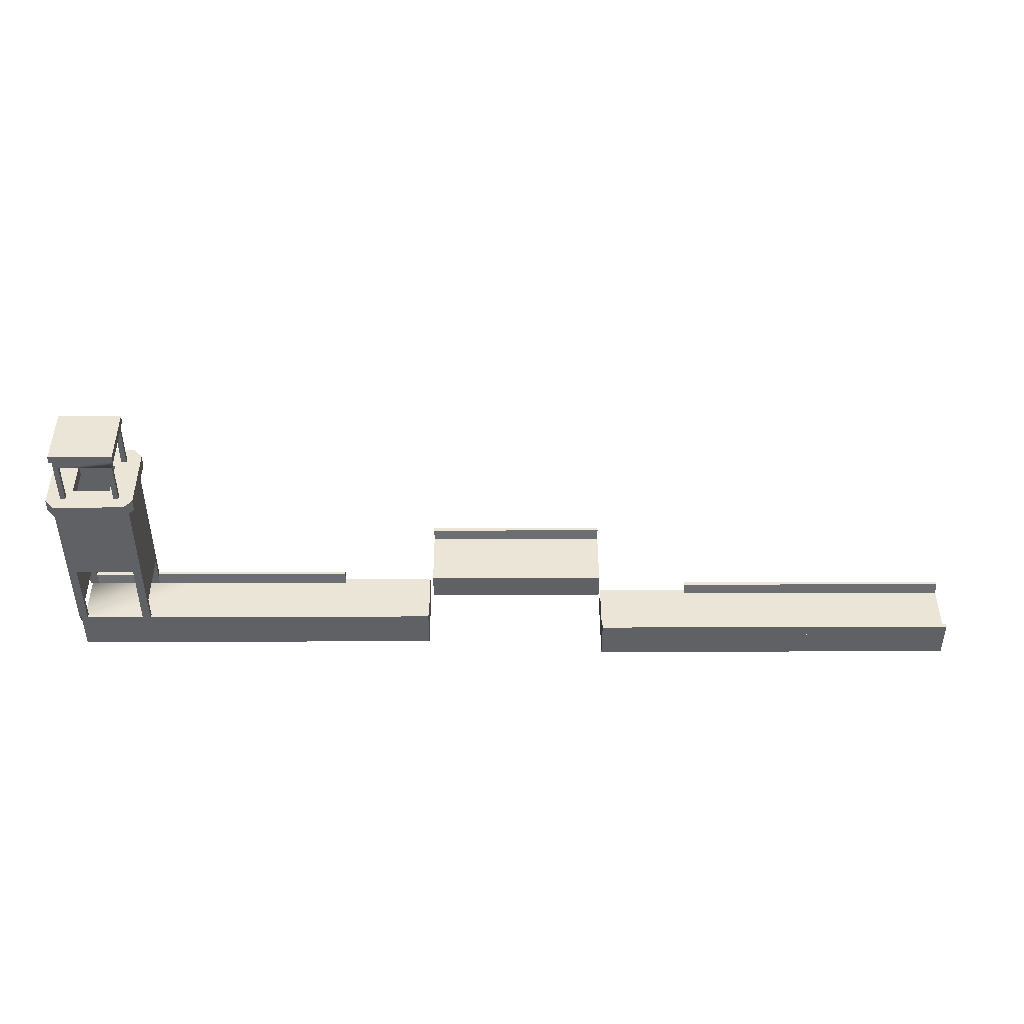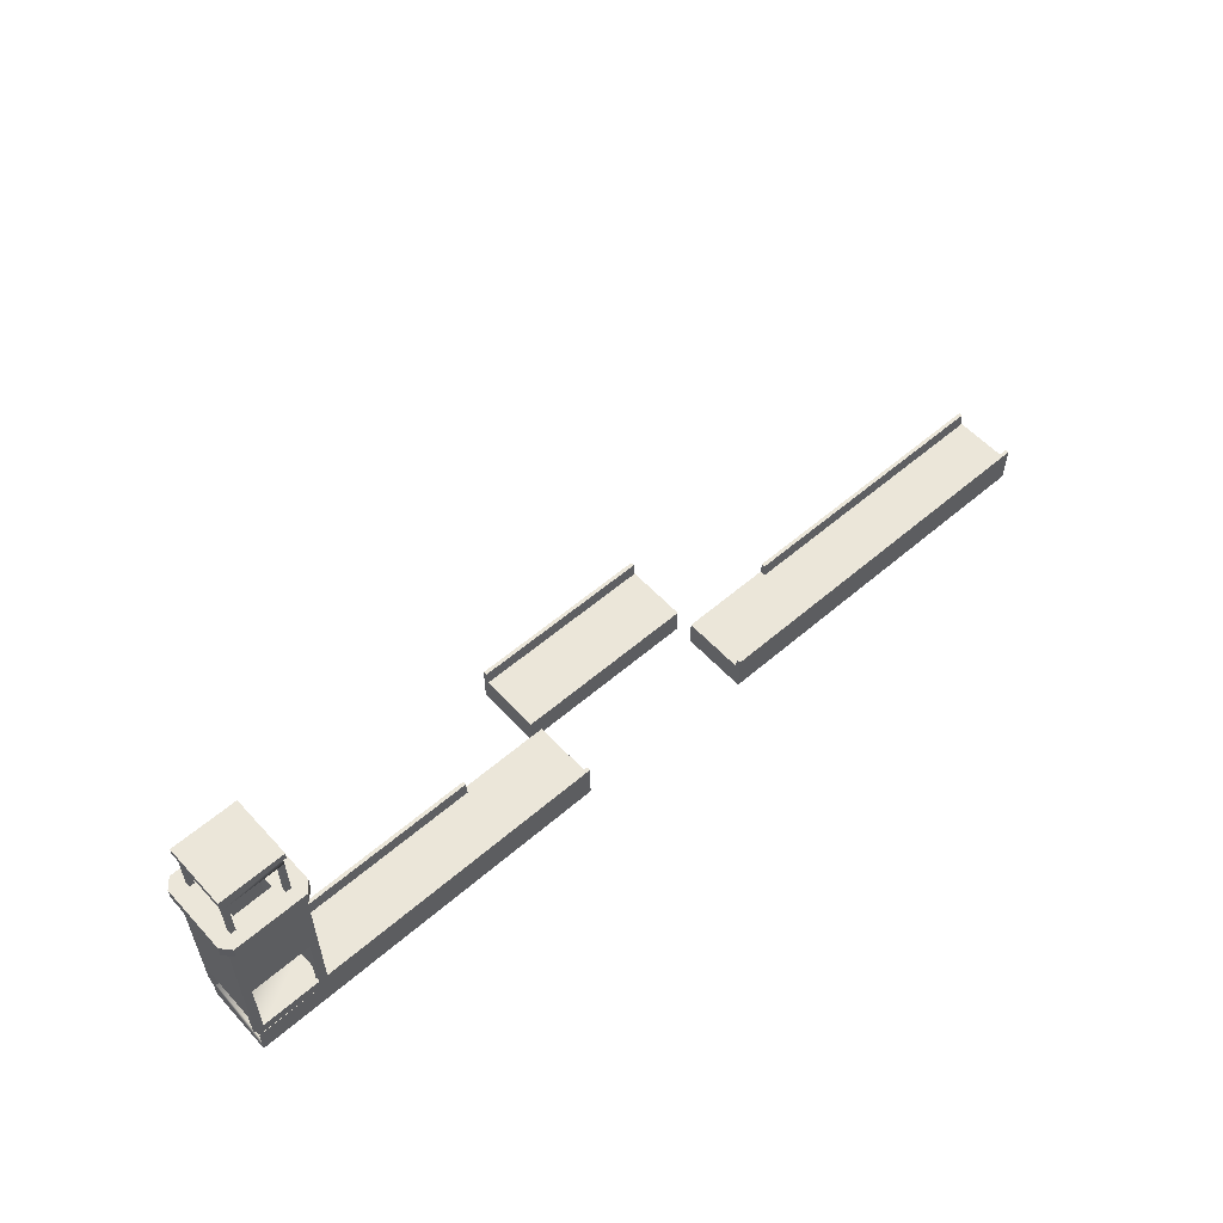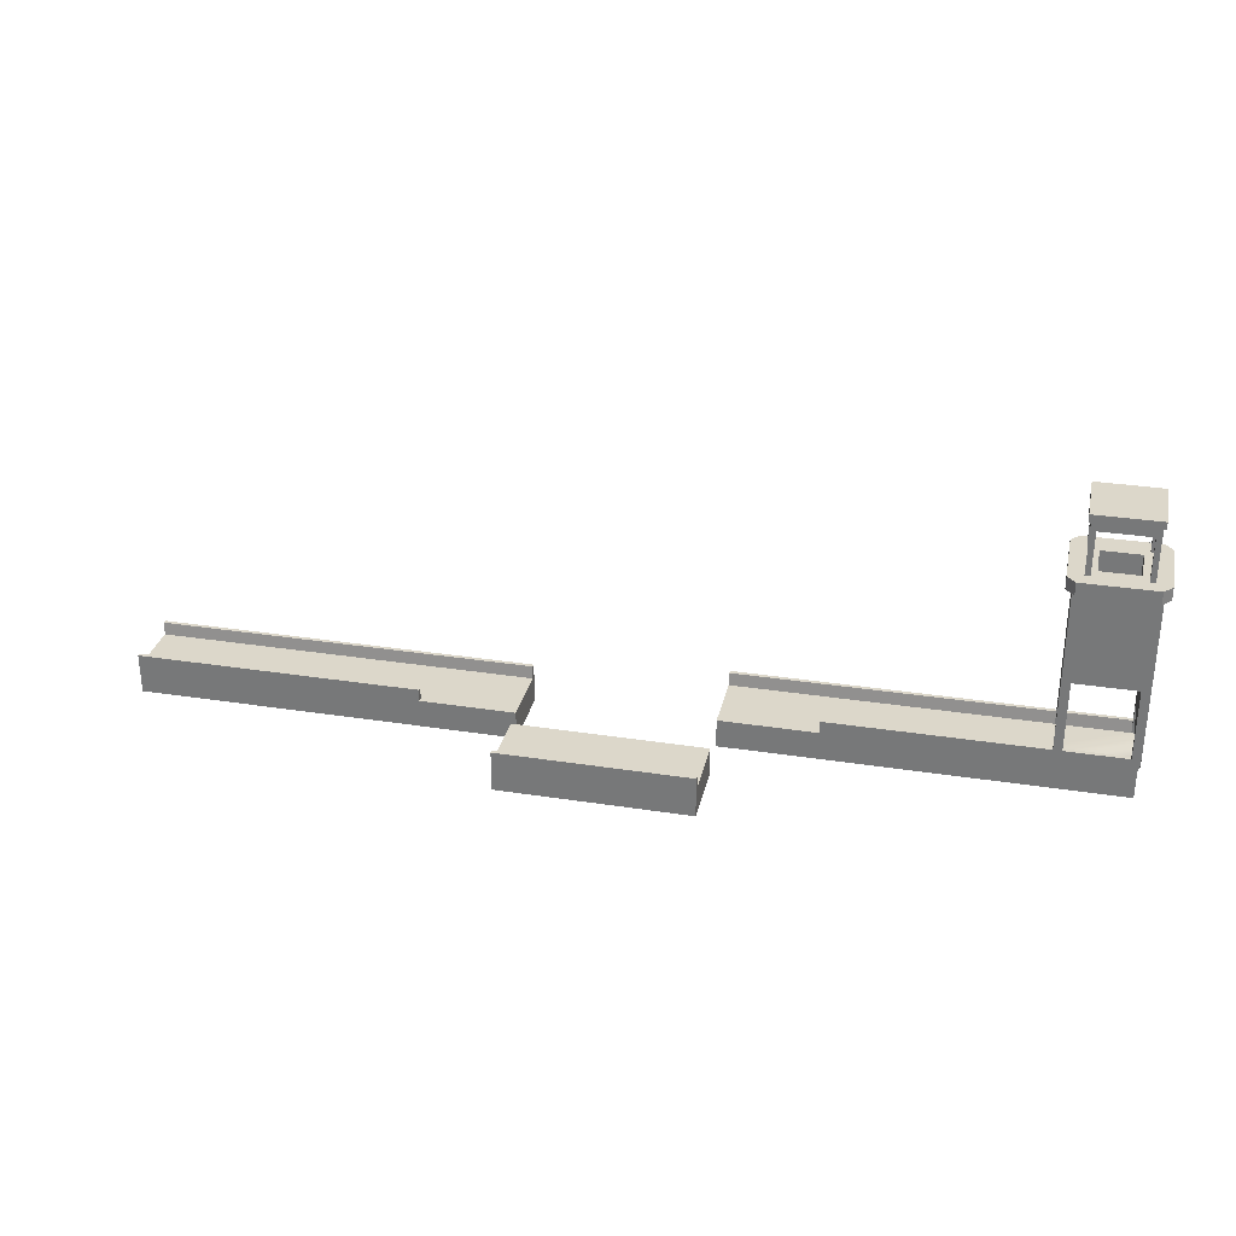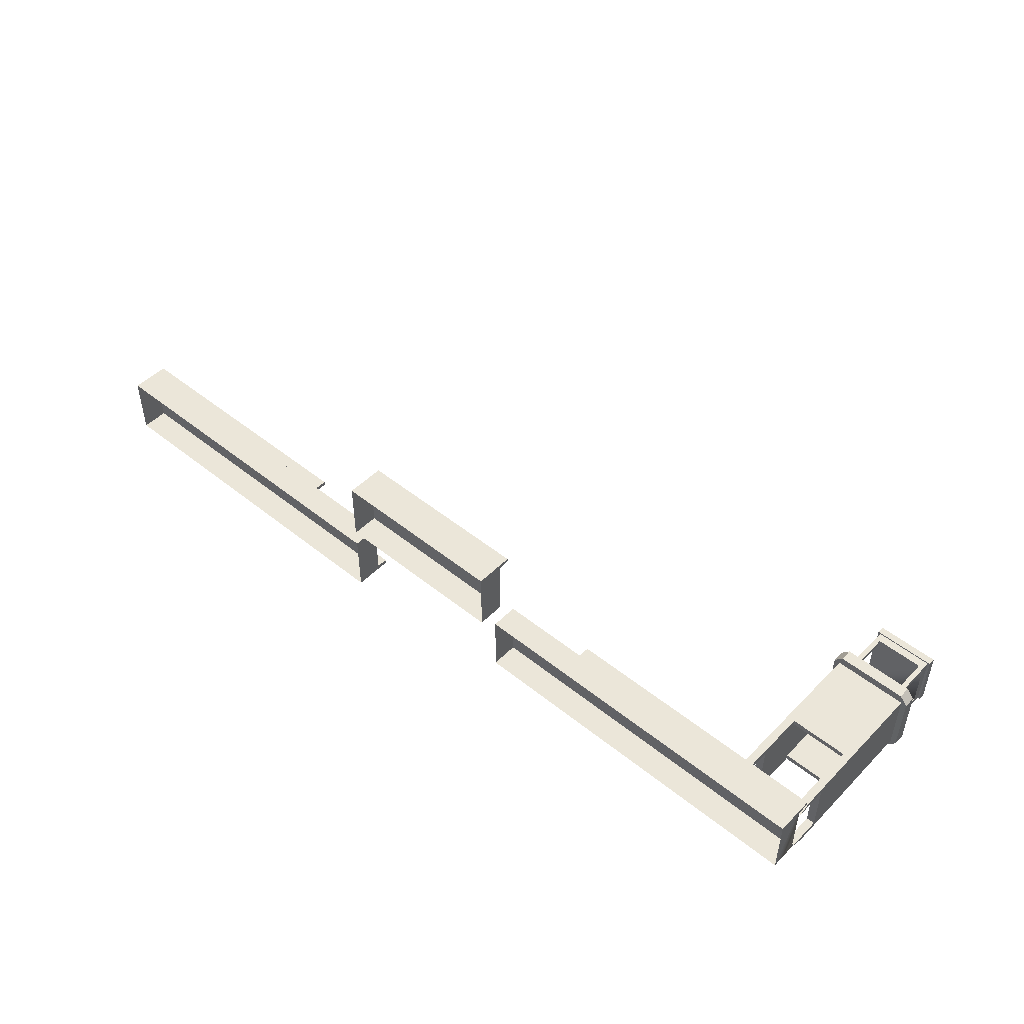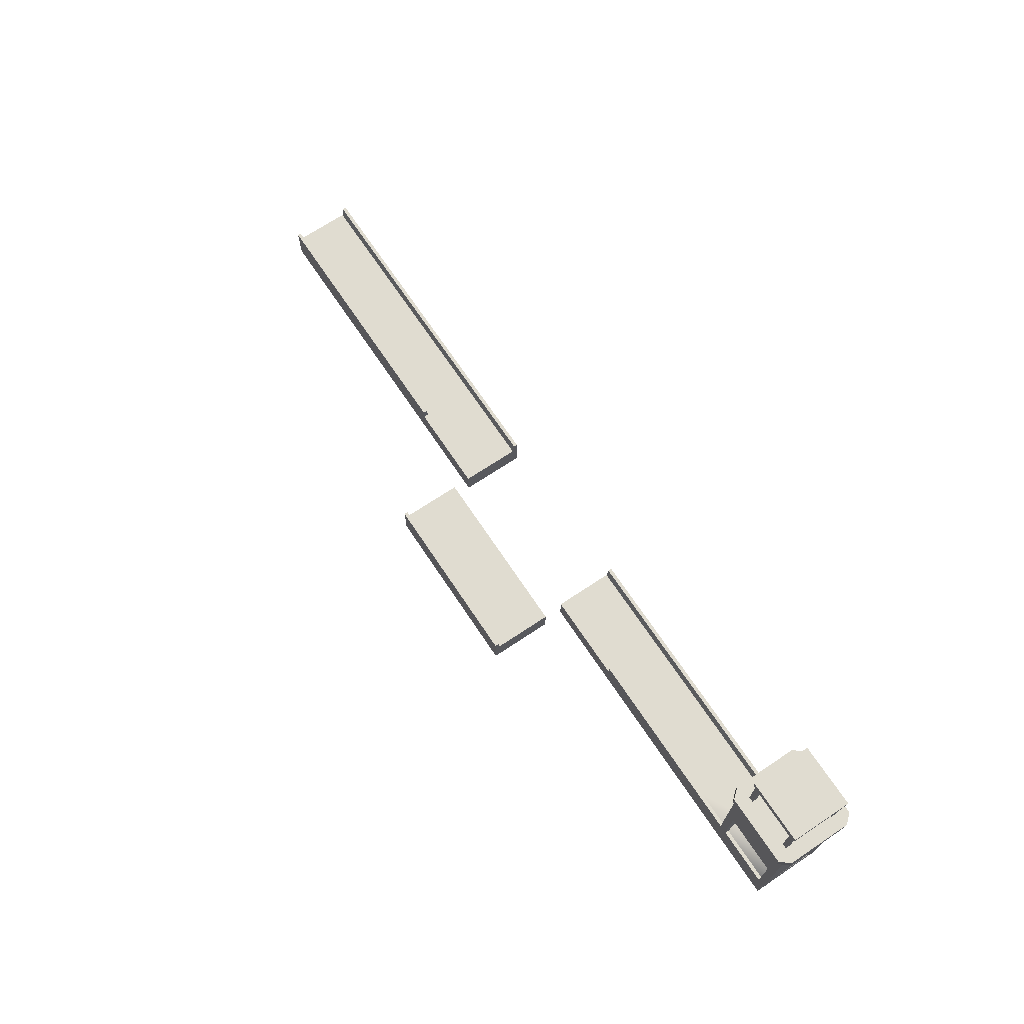
<metadata>
{"format":"obj","ext":"obj","renderer":"f3d","projection":"perspective","resolution":1024,"background":"white","views":[{"elev":44.4,"azim":179.8,"up":"+Y"},{"elev":56.6,"azim":138.1,"up":"+Y"},{"elev":30.4,"azim":12.7,"up":"+Y"},{"elev":48.1,"azim":42.0,"up":"+Z"},{"elev":69.6,"azim":56.3,"up":"+Y"}]}
</metadata>
<code>
v 3630 206 -7950
v 3554 258.4 -7950
v 3553 256.8 -7953
v 3629 204.4 -7953
v 3555 259.9 -7953
v 3632 207.6 -7953
v 3630 201.7 -7950
v 3554 149.4 -7950
v 3555 147.8 -7953
v 3631 200.2 -7953
v 3553 150.9 -7953
v 3629 203.3 -7953
v 3633 201.7 -8023
v 3633 149.4 -7953
v 3631 147.8 -7954
v 3631 200.2 -8024
v 3631 150.9 -7951
v 3631 203.3 -8022
v 3551 201.7 -7953
v 3551 149.4 -8023
v 3554 147.8 -8022
v 3554 200.2 -7952
v 3554 150.9 -8024
v 3554 203.3 -7954
v 3554 206 -8026
v 3630 258.4 -8026
v 3631 256.8 -8022
v 3555 204.4 -8022
v 3629 259.9 -8022
v 3553 207.6 -8022
v 3554 201.7 -8026
v 3630 149.4 -8026
v 3629 147.8 -8022
v 3553 200.2 -8022
v 3632 150.9 -8022
v 3555 203.3 -8022
v 3633 206 -8023
v 3633 258.4 -7953
v 3631 256.8 -7952
v 3631 204.4 -8022
v 3631 259.9 -7954
v 3631 207.6 -8024
v 3631 94.25 -8024
v 3631 91.15 -8022
v 3631 143.5 -7952
v 3633 92.7 -8023
v 3633 145.1 -7953
v 3631 146.6 -7954
v 3554 207.6 -7951
v 3554 204.4 -7954
v 3554 256.8 -8024
v 3551 206 -7953
v 3551 258.4 -8023
v 3554 259.9 -8022
v 3554 143.5 -8024
v 3554 146.6 -8022
v 3554 94.25 -7951
v 3551 145.1 -8023
v 3551 92.7 -7953
v 3554 91.15 -7954
v 2533 35.63 -7948
v 2533 21.33 -7948
v 2698 35.63 -7948
v 2698 21.33 -7948
v 2863 35.63 -7948
v 2863 21.33 -7948
v 2863 21.33 -7955
v 2863 35.63 -7952
v 3415 57.63 -7948
v 3415 43.33 -7948
v 3525 57.63 -7948
v 3525 43.33 -7948
v 3635 57.63 -7948
v 3635 43.33 -7948
v 3635 43.33 -7955
v 3415 57.63 -7952
v 3195 10.33 -8027
v 3195 10.33 -7948
v 3195 43.33 -8027
v 3195 43.33 -7948
v 3342 43.33 -8027
v 3342 43.33 -7948
v 3488 43.33 -8027
v 3488 43.33 -7948
v 3635 10.33 -8027
v 3635 10.33 -7948
v 3342 10.33 -7948
v 3488 10.33 -7948
v 3488 10.33 -8027
v 3342 10.33 -8027
v 2533 -11.67 -8027
v 2533 -11.67 -7948
v 2533 21.33 -8027
v 2679 21.33 -7948
v 2826 21.33 -7948
v 2973 21.33 -7948
v 2973 -11.67 -8027
v 2973 -11.67 -7948
v 2679 -11.67 -7948
v 2826 -11.67 -7948
v 2826 -11.67 -8027
v 2679 -11.67 -8027
v 3193 21.33 -7926
v 3193 -11.67 -7926
v 3083 21.33 -7926
v 3083 -11.67 -7926
v 2973 21.33 -7926
v 2973 -11.67 -7926
v 2973 -11.67 -7847
v 2973 21.33 -7847
v 3193 21.33 -7847
v 3193 -11.67 -7847
v 3083 -11.67 -7847
v 3630 322.2 -8024
v 3630 331 -8024
v 3630 331 -7952
v 3555 322.2 -7952
v 3555 331 -7952
v 3555 331 -8024
v 3630 322.2 -7952
v 3555 322.2 -8024
v 3558 262.2 -7954
v 3564 262.2 -7954
v 3564 312.3 -7954
v 3564 262.2 -7959
v 3564 312.3 -7959
v 3558 312.3 -7959
v 3558 312.3 -7954
v 3558 262.2 -7959
v 3570 262.2 -7966
v 3621 262.2 -7954
v 3550 262.2 -7938
v 3634 262.2 -7938
v 3634 247.4 -7938
v 3644 262.2 -7949
v 3644 247.4 -7949
v 3644 247.4 -8027
v 3614 247.9 -7966
v 3614 247.9 -8010
v 3614 262.2 -8010
v 3570 262.2 -8010
v 3564 262.2 -8023
v 3564 262.2 -8017
v 3564 312.3 -8017
v 3558 262.2 -8017
v 3558 312.3 -8017
v 3558 312.3 -8023
v 3627 312.3 -8023
v 3558 322.2 -8023
v 3558 322.2 -7954
v 3621 262.2 -8023
v 3627 262.2 -8023
v 3634 262.2 -8038
v 3644 262.2 -8027
v 3541 262.2 -7949
v 3627 312.3 -7954
v 3558 312.3 -7954
v 3627 322.2 -7954
v 3627 322.2 -8023
v 3541 247.4 -8027
v 3550 247.4 -8038
v 3634 247.4 -8038
v 3627 312.3 -8017
v 3627 262.2 -8017
v 3627 262.2 -7959
v 3627 262.2 -7954
v 3570 247.9 -8010
v 3541 262.2 -8027
v 3541 247.4 -7949
v 3621 312.3 -8017
v 3621 312.3 -8023
v 3621 262.2 -8017
v 3550 247.4 -7938
v 3570 247.9 -7966
v 3614 262.2 -7966
v 3627 312.3 -7954
v 3627 312.3 -7959
v 3621 312.3 -7959
v 3621 312.3 -7954
v 3621 262.2 -7959
v 3558 262.2 -8023
v 3550 262.2 -8038
v 3564 312.3 -8023
v 3305 57.63 -7948
v 3305 43.33 -7955
v 3305 43.33 -7948
v 3470 43.33 -8021
v 3470 57.63 -8023
v 3305 57.63 -8023
v 2533 21.33 -7955
v 2533 35.63 -7952
v 2698 21.33 -7955
v 2698 35.63 -7952
v 2973 35.63 -7847
v 3083 35.63 -7847
v 3083 21.33 -7847
v 3193 35.63 -7847
v 3193 35.63 -7851
v 3083 35.63 -7851
v 2973 21.33 -7853
v 3550 57.63 -8027
v 3555 57.63 -8027
v 3550 43.33 -8027
v 3470 57.63 -8027
v 3470 43.33 -8027
v 3634 57.63 -8023
v 3635 57.63 -8023
v 3635 57.63 -8027
v 3634 57.63 -8027
v 3635 43.33 -8027
v 3630 57.63 -8027
v 3634 43.33 -8027
v 3550 57.63 -8023
v 3555 57.63 -8023
v 3630 57.63 -8023
v 3635 43.33 -8021
v 3305 43.33 -8021
v 3305 57.63 -7952
v 3415 43.33 -7955
v 2533 21.33 -8021
v 2533 35.63 -8027
v 2533 35.63 -8023
v 2679 35.63 -8027
v 2826 35.63 -8027
v 2826 35.63 -8023
v 2973 35.63 -8027
v 2973 35.63 -8023
v 2973 21.33 -8027
v 2973 21.33 -8021
v 2826 21.33 -8027
v 2679 21.33 -8027
v 2973 35.63 -7851
v 3083 21.33 -7853
v 3193 21.33 -7853
v 2679 35.63 -8023
v 2679 21.33 -8021
v 2826 21.33 -8021
v 3525 43.33 -7955
v 3525 57.63 -7952
v 3635 57.63 -7952
v 3637 140.1 -7955
v 3637 140.1 -7948
v 3548 140.1 -7955
v 3548 140.1 -7948
v 3548 247.9 -7948
v 3637 247.9 -7948
v 3637 247.9 -7955
v 3548 247.9 -7955
v 3637 83.48 -8021
v 3637 248.4 -8021
v 3637 248.4 -7955
v 3637 140.1 -7948
v 3627 140.1 -7948
v 3627 57.63 -7948
v 3627 140.1 -7955
v 3627 43.33 -7955
v 3637 43.33 -7955
v 3547 140.1 -7955
v 3557 140.1 -7955
v 3557 43.33 -7955
v 3557 140.1 -7948
v 3557 57.63 -7948
v 3548 57.63 -7948
v 3557 140.1 -8021
v 3548 140.1 -8021
v 3548 43.33 -8021
v 3548 140.1 -8027
v 3548 57.63 -8027
v 3557 57.63 -8027
v 3637 140.1 -8027
v 3637 140.1 -8021
v 3637 57.63 -8027
v 3627 140.1 -8027
v 3627 57.63 -8027
v 3627 43.33 -8021
v 3627 248.4 -7955
v 3627 248.4 -8021
v 3627 83.48 -8021
v 3627 83.48 -7955
v 3637 83.48 -7955
v 3557 140.1 -8027
v 3557 43.33 -8021
v 3547 140.1 -7948
v 3547 43.33 -7955
v 3548 248.4 -8021
v 3548 83.48 -8021
v 3548 83.48 -7955
v 3557 83.48 -8021
v 3557 83.48 -7955
v 3557 248.4 -8021
v 3557 248.4 -7955
v 3548 248.4 -7955
v 3637 140.1 -7955
v 3637 57.63 -7948
v 3637 140.1 -8021
v 3547 140.1 -8021
v 3547 140.1 -8027
v 3637 140.1 -8027
v 3637 247.9 -8027
v 3637 247.9 -8021
v 3547 247.9 -8021
v 3547 247.9 -8027
v 3627 140.1 -8021
v 3637 43.33 -8021
v 3305 57.63 -8027
v 3195 57.63 -8027
v 3195 57.63 -8023
v 3305 43.33 -8027
v 3195 43.33 -8021
f 1 2 3
f 1 3 4
f 4 3 5
f 4 5 6
f 6 5 2
f 6 2 1
f 7 8 9
f 7 9 10
f 10 9 11
f 10 11 12
f 12 11 8
f 12 8 7
f 13 14 15
f 13 15 16
f 16 15 17
f 16 17 18
f 18 17 14
f 18 14 13
f 19 20 21
f 19 21 22
f 22 21 23
f 22 23 24
f 24 23 20
f 24 20 19
f 25 26 27
f 25 27 28
f 28 27 29
f 28 29 30
f 30 29 26
f 30 26 25
f 31 32 33
f 31 33 34
f 34 33 35
f 34 35 36
f 36 35 32
f 36 32 31
f 37 38 39
f 37 39 40
f 40 39 41
f 40 41 42
f 42 41 38
f 42 38 37
f 43 44 45
f 45 44 46
f 45 46 47
f 47 46 43
f 47 43 48
f 48 43 45
f 49 50 51
f 51 50 52
f 51 52 53
f 53 52 49
f 53 49 54
f 54 49 51
f 55 56 57
f 57 56 58
f 57 58 59
f 59 58 55
f 59 55 60
f 60 55 57
f 61 62 63
f 63 62 64
f 63 64 65
f 65 64 66
f 66 67 65
f 65 67 68
f 65 68 63
f 63 68 193
f 63 193 61
f 61 193 191
f 61 191 62
f 62 191 190
f 69 70 71
f 71 70 72
f 71 72 73
f 73 72 74
f 74 75 73
f 73 75 240
f 73 240 71
f 71 240 239
f 71 239 69
f 69 239 76
f 69 76 70
f 70 76 219
f 77 78 79
f 79 78 80
f 79 80 81
f 81 80 82
f 81 82 83
f 83 82 84
f 83 84 210
f 210 84 74
f 210 74 85
f 85 74 86
f 80 78 82
f 82 78 87
f 82 87 84
f 84 87 88
f 84 88 74
f 74 88 86
f 210 85 83
f 83 85 89
f 83 89 81
f 81 89 90
f 81 90 79
f 79 90 77
f 91 92 93
f 93 92 62
f 93 62 231
f 231 62 94
f 231 94 230
f 230 94 95
f 230 95 228
f 228 95 96
f 228 96 97
f 97 96 98
f 62 92 94
f 94 92 99
f 94 99 95
f 95 99 100
f 95 100 96
f 96 100 98
f 228 97 230
f 230 97 101
f 230 101 231
f 231 101 102
f 231 102 93
f 93 102 91
f 103 104 105
f 105 104 106
f 105 106 107
f 107 106 108
f 108 109 107
f 107 109 110
f 107 110 105
f 105 110 196
f 105 196 103
f 103 196 111
f 103 111 104
f 104 111 112
f 110 109 196
f 196 109 113
f 196 113 111
f 111 113 112
f 114 115 116
f 117 118 119
f 120 118 117
f 120 117 121
f 121 117 119
f 121 119 115
f 115 119 118
f 115 118 116
f 116 118 120
f 116 120 114
f 114 120 121
f 114 121 115
f 122 123 124
f 124 123 125
f 124 125 126
f 126 125 127
f 124 128 122
f 122 128 127
f 122 127 129
f 129 127 125
f 129 125 130
f 130 125 123
f 130 123 131
f 131 123 132
f 131 132 133
f 133 132 134
f 133 134 135
f 135 134 136
f 135 136 137
f 137 136 138
f 137 138 139
f 139 138 140
f 139 140 141
f 141 140 142
f 141 142 143
f 143 142 144
f 143 144 145
f 145 144 146
f 145 146 147
f 148 147 149
f 149 147 150
f 151 152 153
f 153 152 154
f 153 154 137
f 137 154 135
f 129 155 122
f 122 155 132
f 122 132 123
f 148 156 147
f 147 156 157
f 147 157 150
f 150 157 156
f 150 156 158
f 158 156 148
f 158 148 159
f 159 148 149
f 160 161 162
f 152 163 164
f 152 164 154
f 154 164 165
f 154 165 135
f 135 165 166
f 135 166 133
f 133 166 131
f 130 167 141
f 130 141 129
f 129 141 145
f 129 145 155
f 155 145 168
f 155 168 169
f 170 171 172
f 170 172 163
f 163 172 164
f 155 169 132
f 132 169 173
f 132 173 134
f 134 173 169
f 134 169 136
f 136 169 174
f 136 174 138
f 138 174 175
f 138 175 140
f 131 166 176
f 176 166 165
f 176 165 177
f 177 165 178
f 176 179 131
f 131 179 178
f 131 178 180
f 180 178 165
f 180 165 175
f 175 165 164
f 175 164 140
f 140 164 172
f 140 172 151
f 151 172 171
f 151 171 152
f 152 171 148
f 152 148 163
f 161 153 162
f 162 153 137
f 162 137 160
f 160 137 139
f 160 139 167
f 167 139 141
f 168 181 182
f 182 181 142
f 168 145 181
f 181 145 147
f 181 147 142
f 142 147 183
f 142 183 144
f 141 143 145
f 140 151 142
f 142 151 153
f 142 153 182
f 182 153 161
f 182 161 168
f 168 161 160
f 168 160 169
f 169 160 167
f 169 167 174
f 174 167 130
f 174 130 175
f 175 130 131
f 175 131 180
f 184 69 218
f 218 69 76
f 218 185 186
f 218 186 184
f 184 186 70
f 184 70 69
f 69 70 219
f 69 219 76
f 216 207 187
f 187 207 188
f 187 188 217
f 217 188 189
f 190 191 192
f 192 191 193
f 192 193 67
f 67 193 68
f 194 110 195
f 195 110 196
f 195 196 197
f 197 196 111
f 111 234 197
f 197 234 198
f 197 198 195
f 195 198 199
f 195 199 194
f 194 199 232
f 194 232 110
f 110 232 200
f 201 202 203
f 201 203 204
f 204 203 205
f 204 205 305
f 305 205 308
f 206 207 208
f 206 208 209
f 209 208 210
f 209 210 211
f 211 210 212
f 211 212 202
f 202 212 203
f 308 217 305
f 305 217 189
f 305 189 204
f 204 189 188
f 204 188 201
f 201 188 213
f 202 214 211
f 211 214 215
f 208 207 210
f 210 207 216
f 189 307 217
f 217 307 309
f 218 76 185
f 185 76 219
f 93 220 221
f 221 220 222
f 221 222 223
f 223 222 235
f 223 235 224
f 224 235 225
f 224 225 226
f 226 225 227
f 226 227 228
f 228 227 229
f 226 228 224
f 224 228 230
f 224 230 223
f 223 230 231
f 223 231 221
f 221 231 93
f 200 232 233
f 233 232 199
f 233 199 234
f 234 199 198
f 222 220 235
f 235 220 236
f 235 236 225
f 225 236 237
f 225 237 227
f 227 237 229
f 219 76 238
f 238 76 239
f 238 239 75
f 75 239 240
f 241 242 243
f 243 242 244
f 243 244 245
f 245 244 242
f 245 242 246
f 246 242 241
f 246 241 247
f 247 241 248
f 249 250 251
f 252 253 254
f 254 253 255
f 254 255 256
f 256 255 257
f 258 259 260
f 260 259 261
f 260 261 262
f 262 261 263
f 264 265 266
f 266 265 267
f 266 267 268
f 268 267 269
f 270 271 272
f 270 272 273
f 273 272 274
f 273 274 275
f 276 277 278
f 276 278 279
f 279 278 249
f 279 249 280
f 280 249 251
f 267 281 269
f 269 281 264
f 269 264 282
f 282 264 266
f 261 283 263
f 263 283 258
f 263 258 284
f 284 258 260
f 241 243 248
f 248 243 245
f 285 286 287
f 287 286 288
f 287 288 289
f 289 288 290
f 289 290 291
f 287 292 285
f 255 293 257
f 257 293 252
f 257 252 294
f 294 252 254
f 295 296 297
f 295 297 298
f 298 297 299
f 298 299 295
f 295 299 300
f 295 300 296
f 296 300 301
f 296 301 297
f 297 301 302
f 297 302 299
f 303 273 275
f 303 275 271
f 271 275 304
f 271 304 272
f 305 306 189
f 189 306 307
f 189 217 308
f 189 308 305
f 305 308 79
f 305 79 306
f 306 79 309
f 306 309 307

</code>
